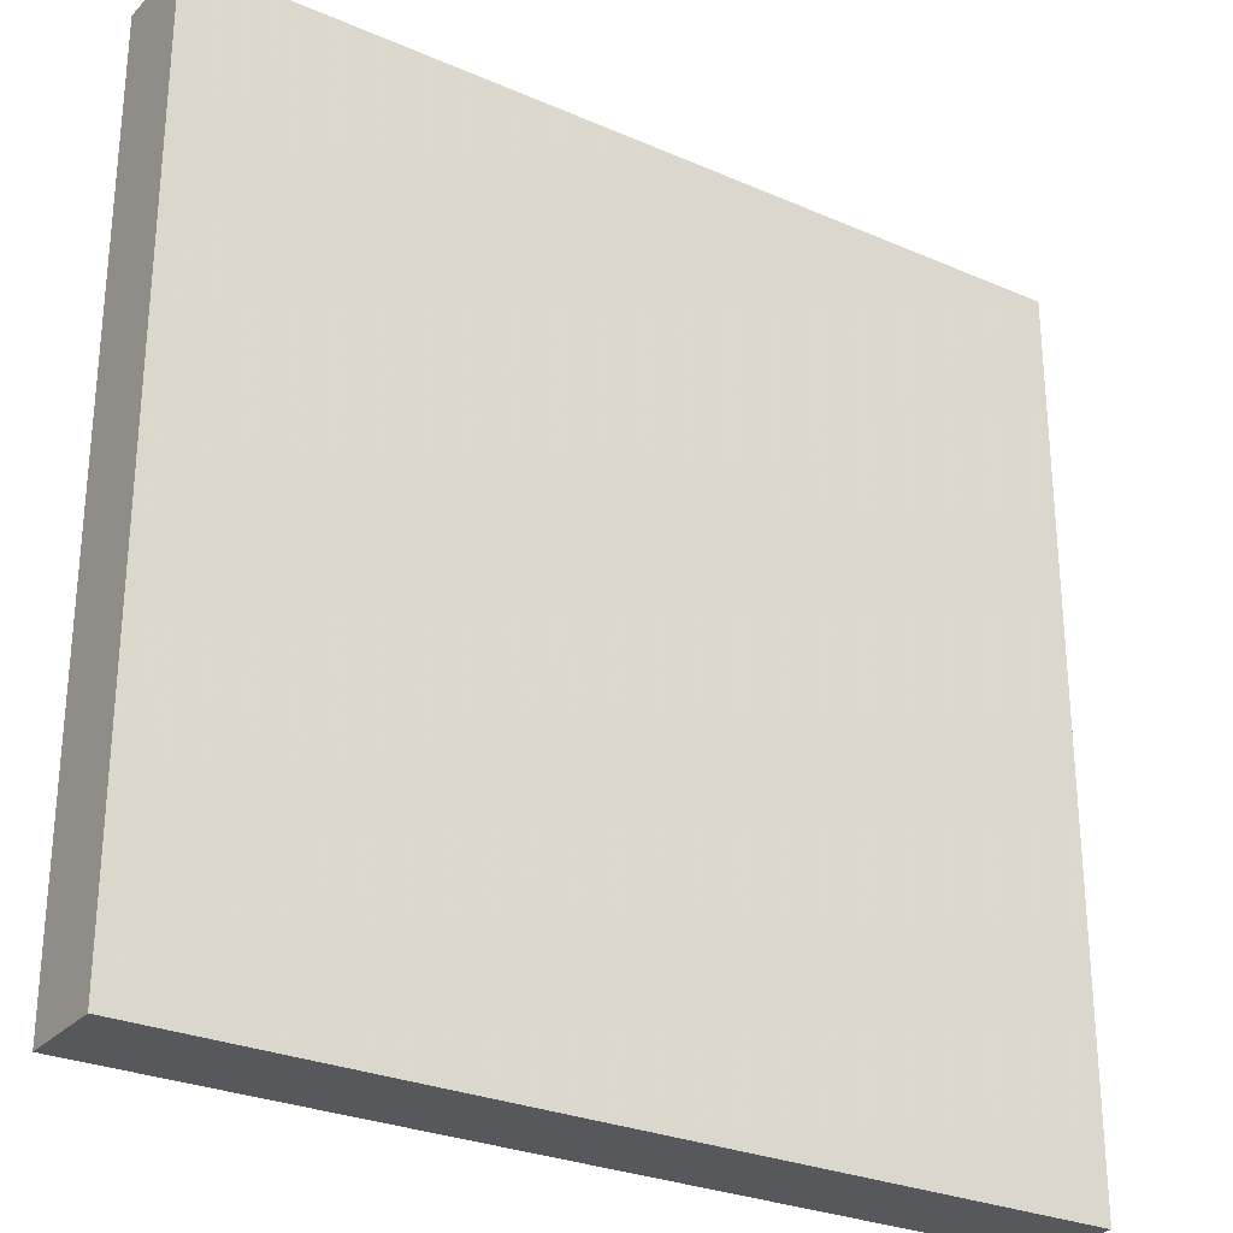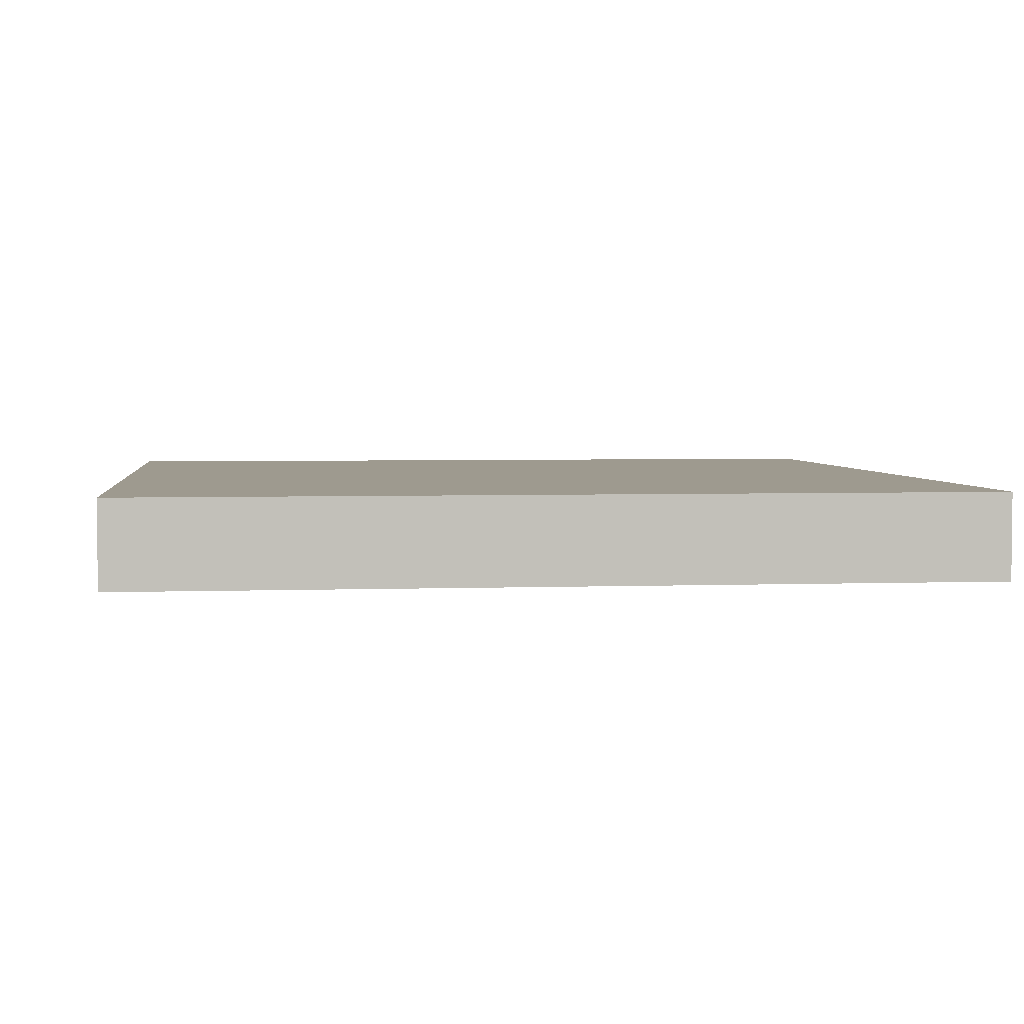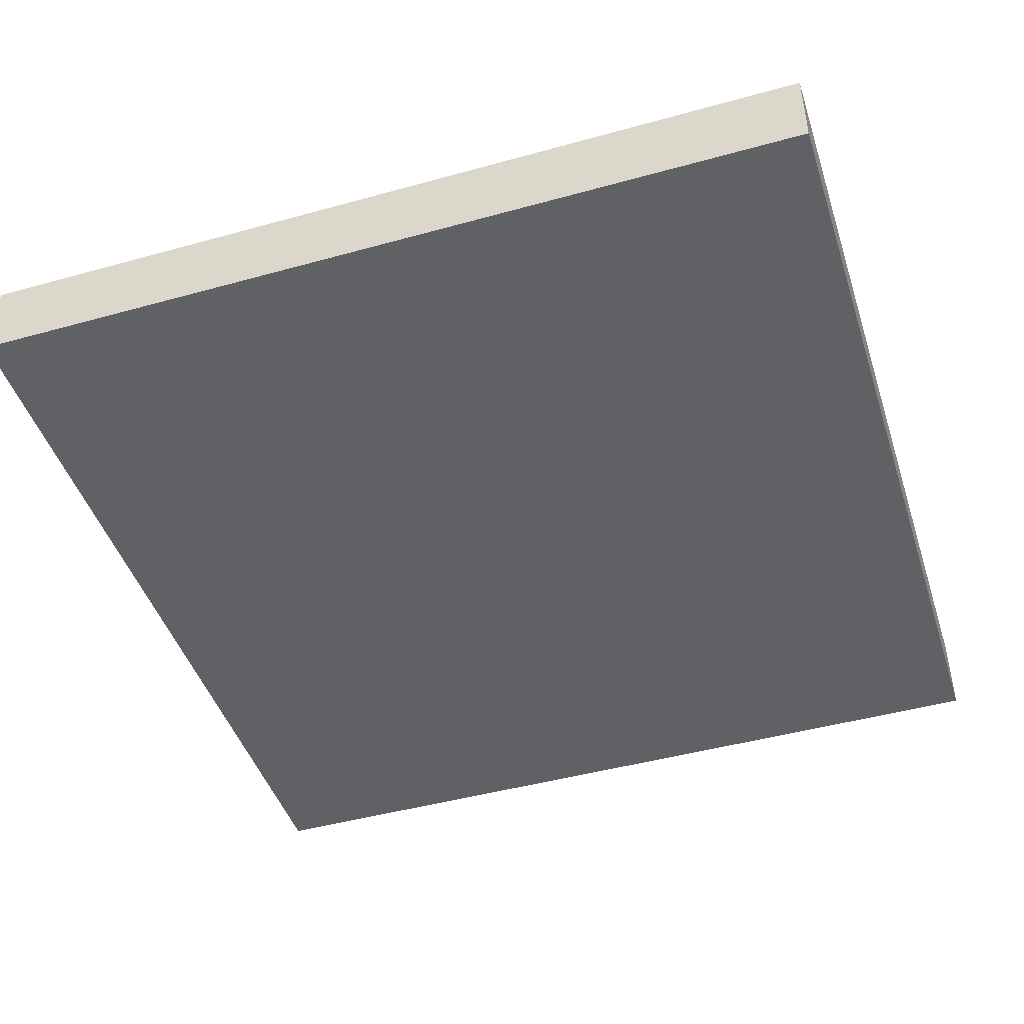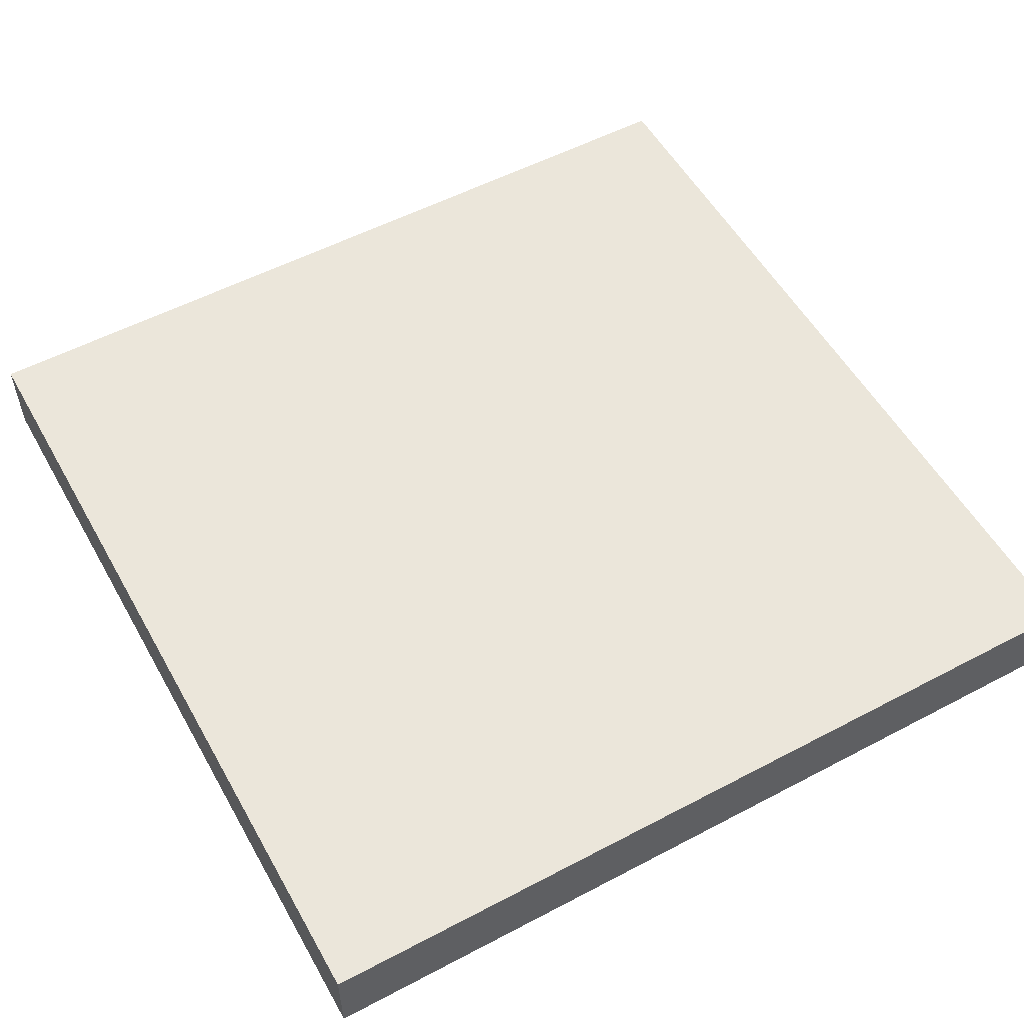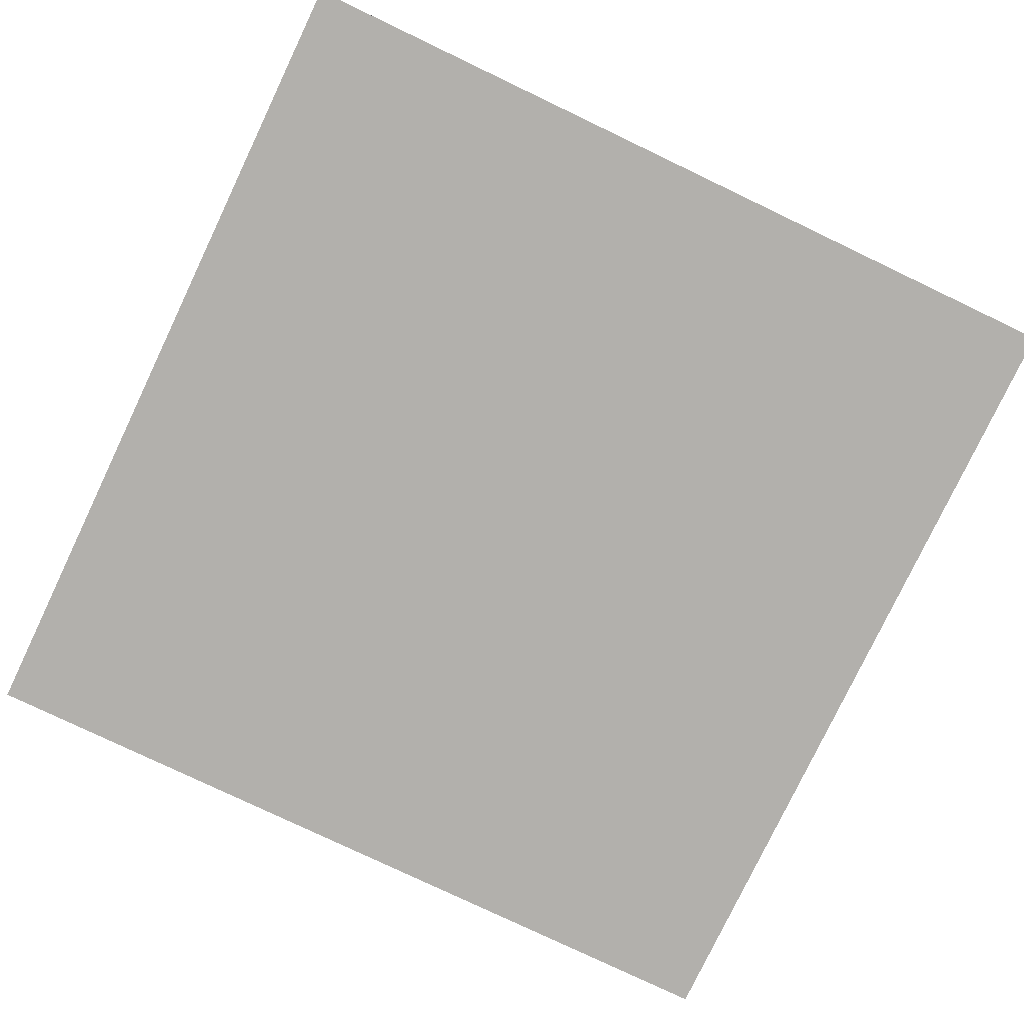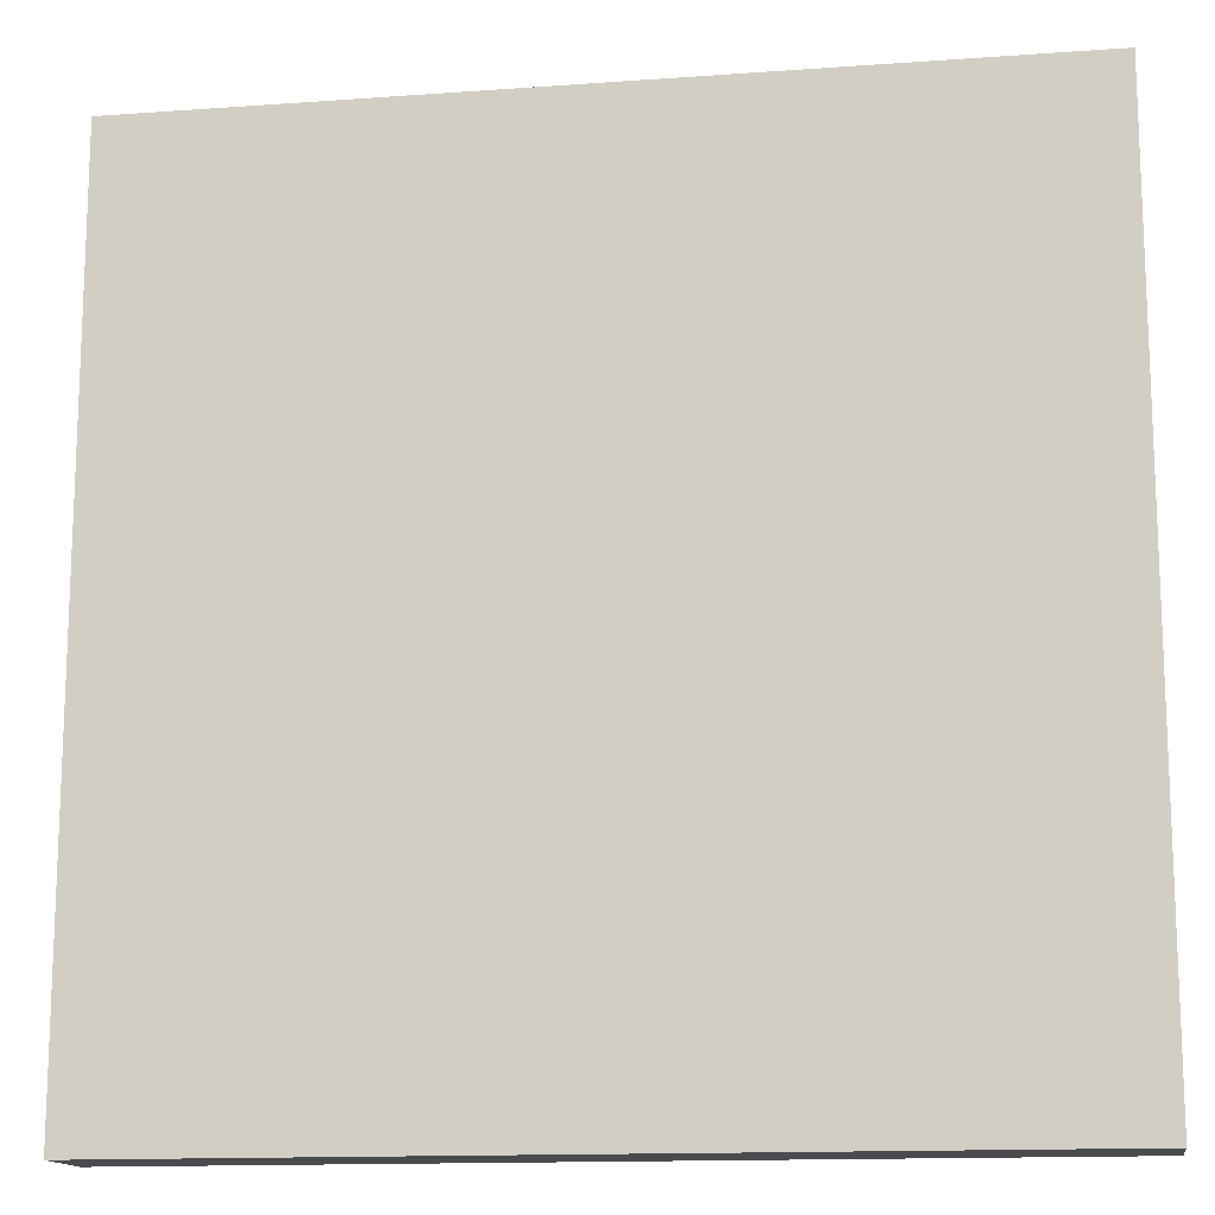
<metadata>
{"format":"obj","ext":"obj","renderer":"f3d","projection":"perspective","resolution":1024,"background":"white","views":[{"elev":-28.0,"azim":146.6,"up":"+Z"},{"elev":3.6,"azim":-6.8,"up":"+Y"},{"elev":-45.6,"azim":-72.3,"up":"+Y"},{"elev":54.7,"azim":60.9,"up":"+Y"},{"elev":-78.7,"azim":154.5,"up":"+Y"},{"elev":-14.2,"azim":-171.0,"up":"+Z"}]}
</metadata>
<code>
v 0 -0 1
v 0 0.1 1
v 0 0 0
v 0 0.1 0
v 1 -0 1
v 1 0.1 1
v 1 0 0
v 1 0.1 0
f 1 2 4 3
f 3 4 8 7
f 7 8 6 5
f 5 6 2 1
f 3 7 5 1
f 8 4 2 6

</code>
